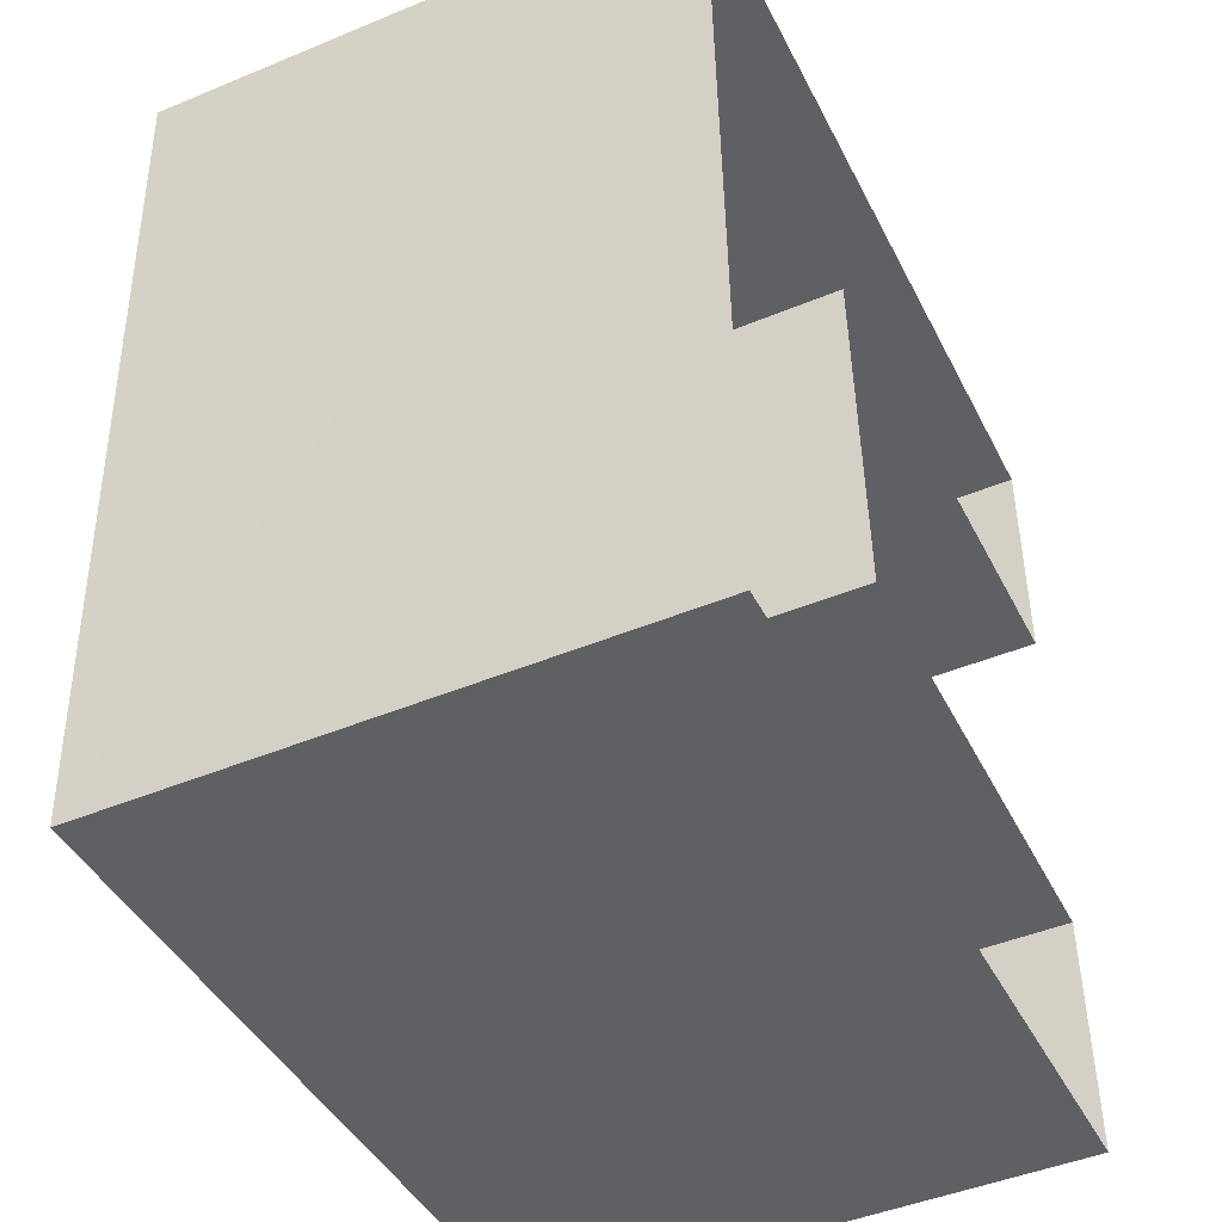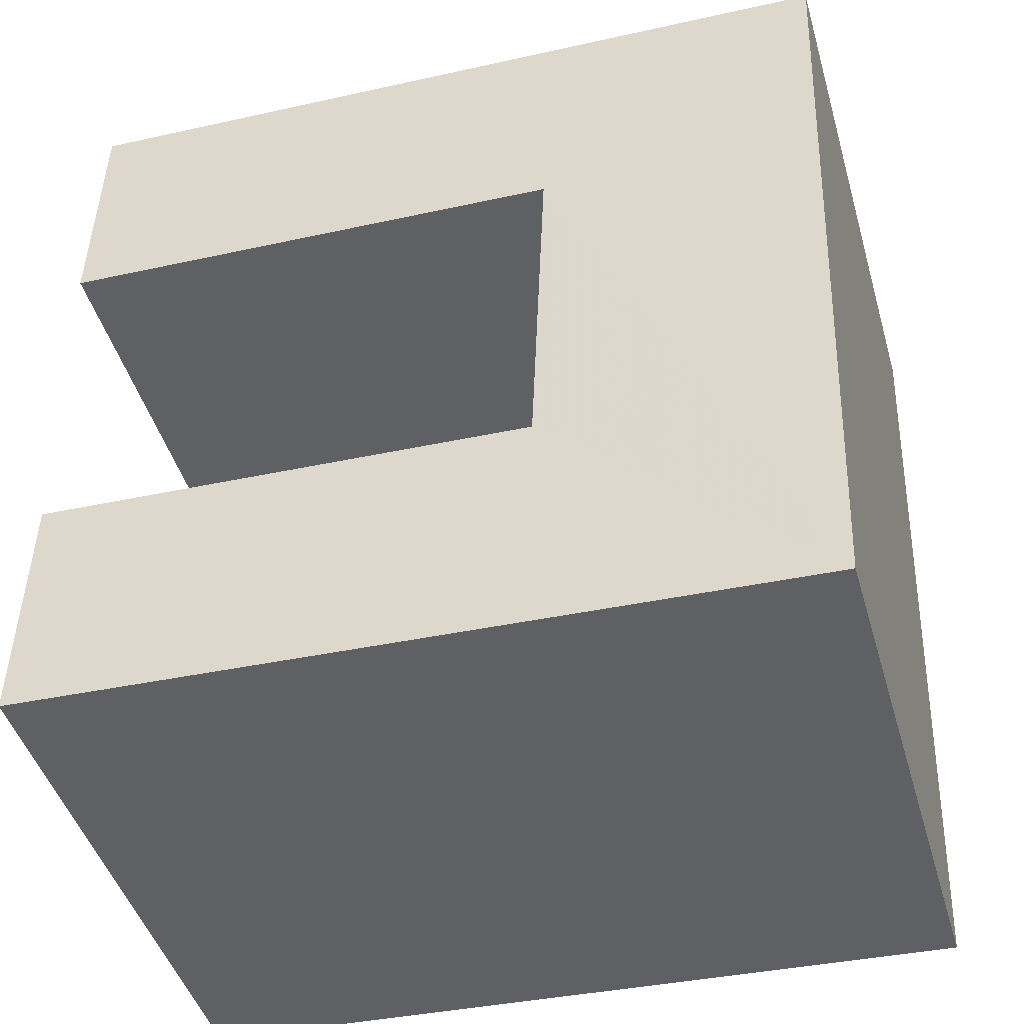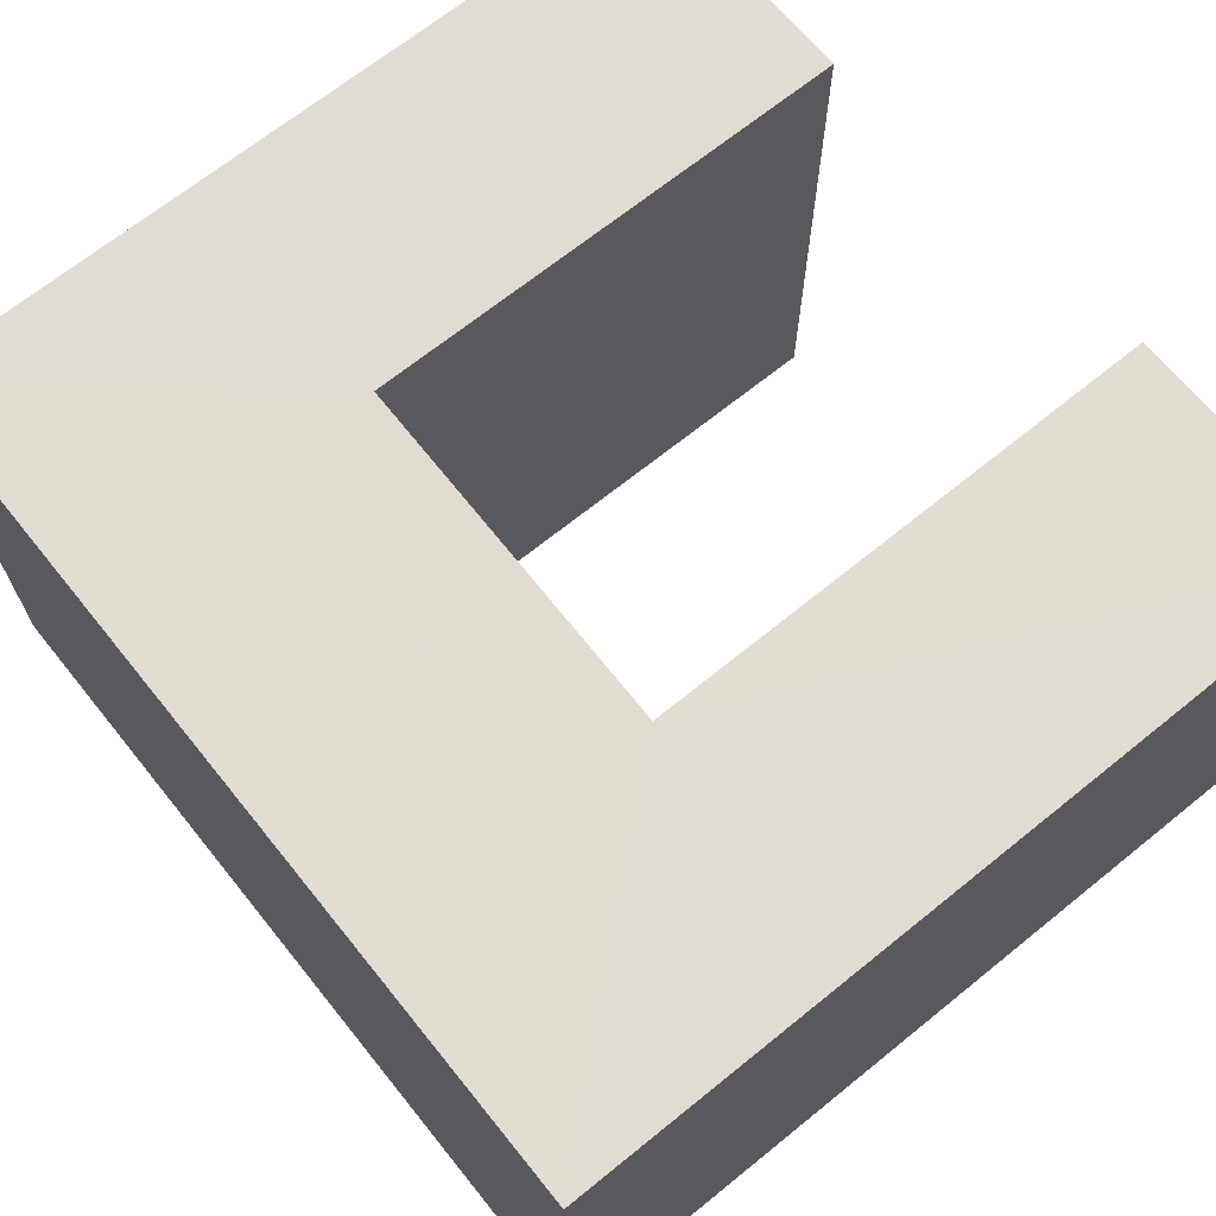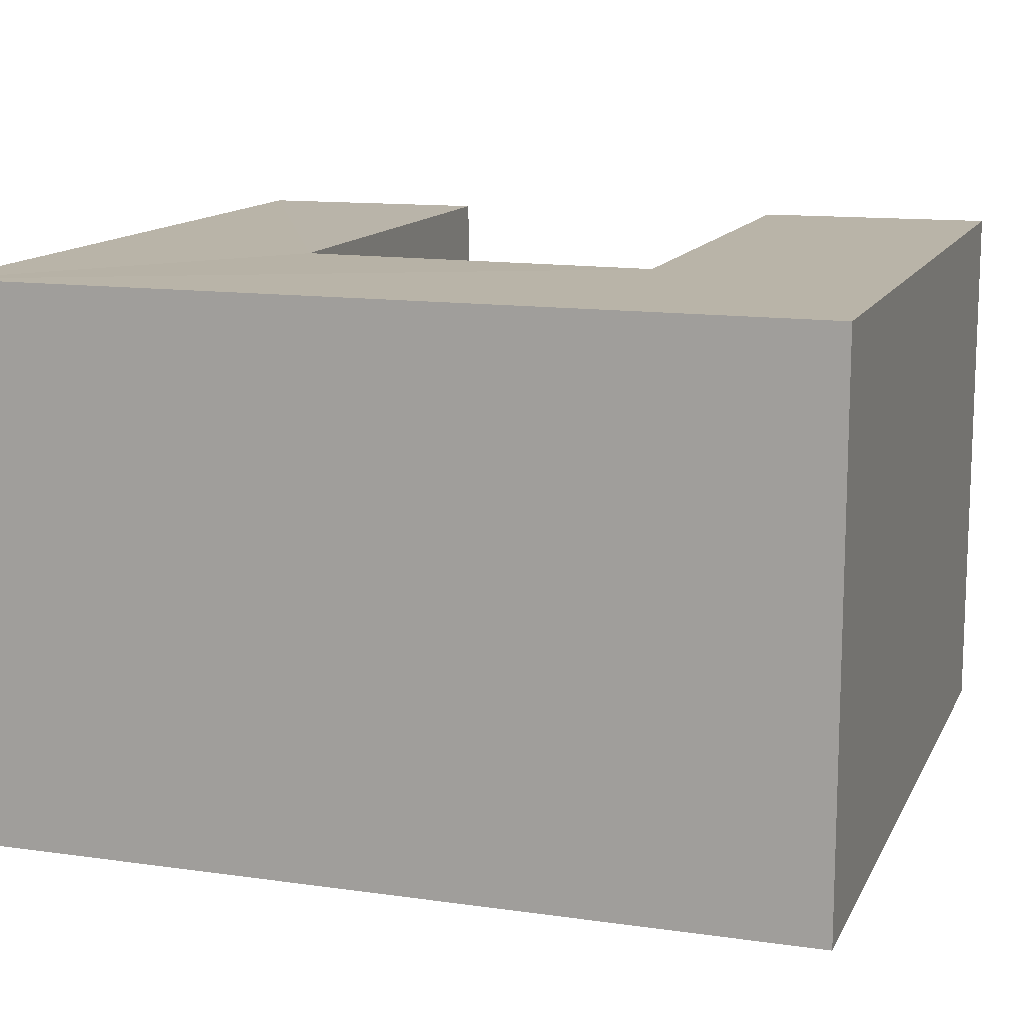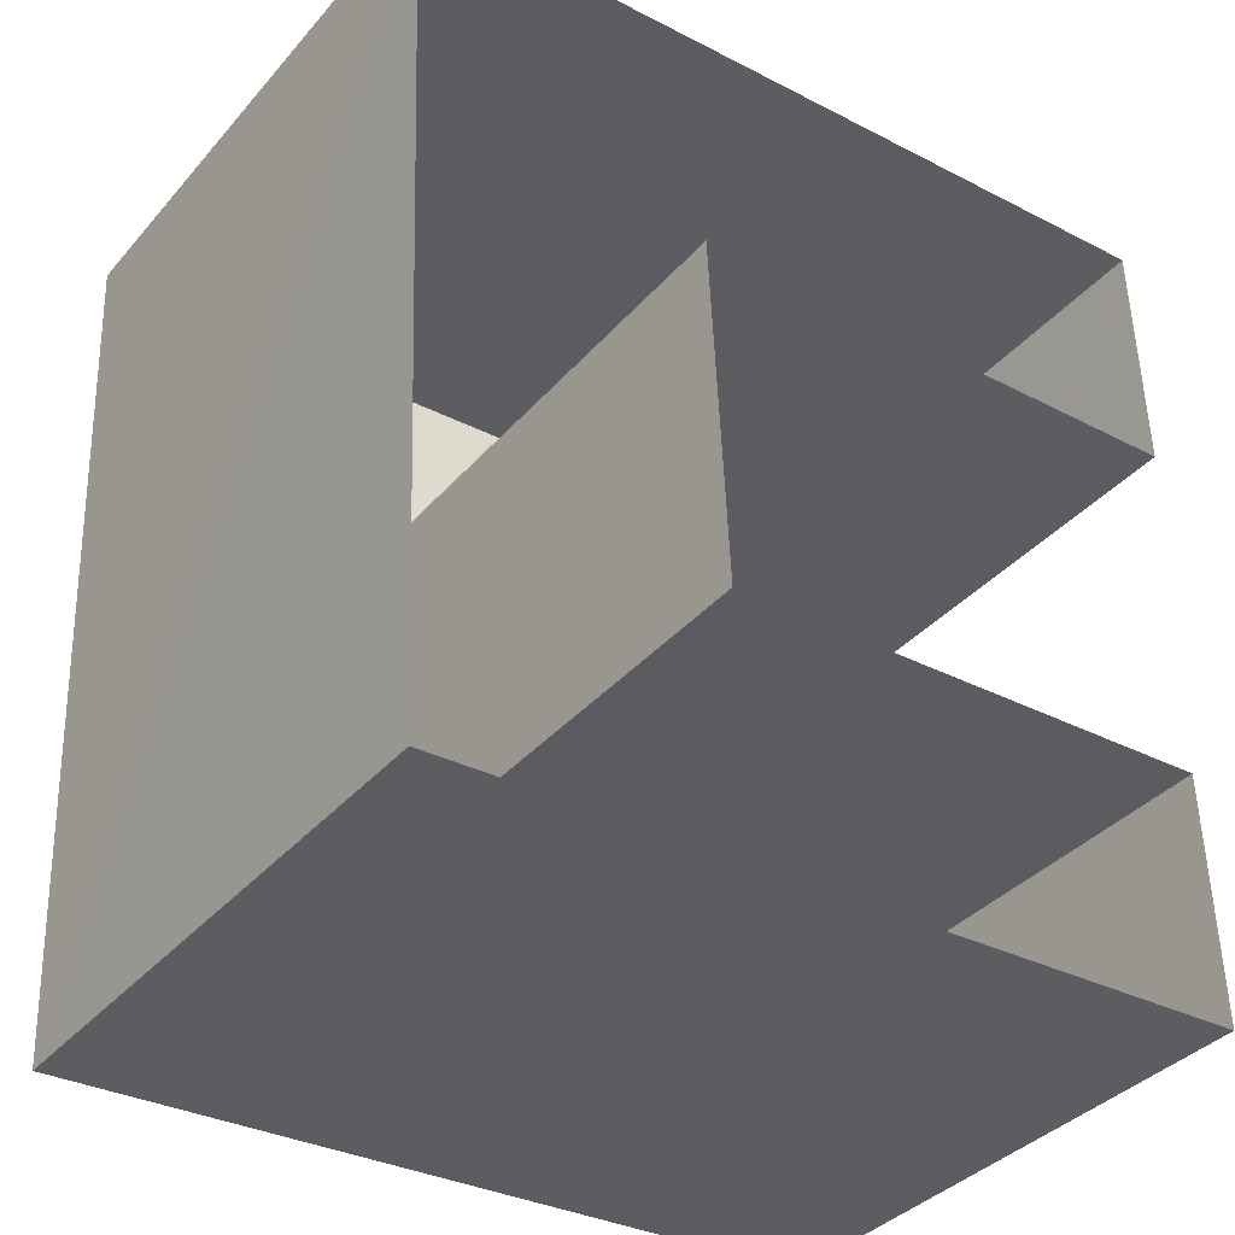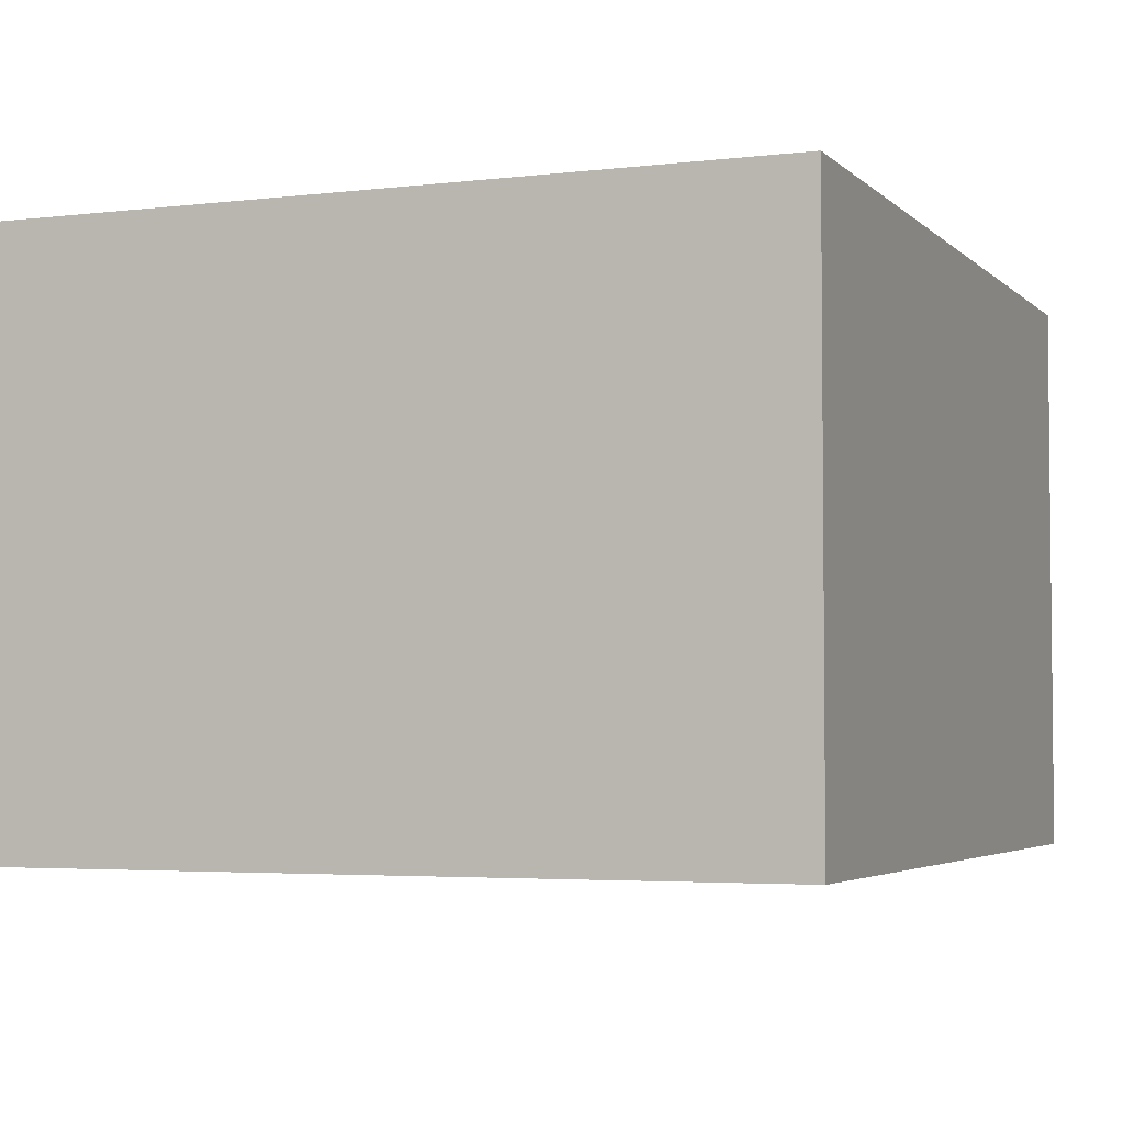
<metadata>
{"format":"obj","ext":"obj","renderer":"f3d","projection":"perspective","resolution":1024,"background":"white","views":[{"elev":-45.2,"azim":115.3,"up":"+Y"},{"elev":-45.5,"azim":15.9,"up":"+Y"},{"elev":69.0,"azim":138.8,"up":"+Z"},{"elev":13.1,"azim":105.9,"up":"+Z"},{"elev":-37.0,"azim":144.6,"up":"+Y"},{"elev":-3.8,"azim":19.6,"up":"+Z"}]}
</metadata>
<code>
v -3.727e+05 -1.051e+05 24.78
v -3.727e+05 -1.051e+05 24.78
v -3.727e+05 -1.051e+05 24.78
v -3.727e+05 -1.051e+05 24.78
v -3.727e+05 -1.051e+05 24.78
v -3.727e+05 -1.051e+05 24.78
v -3.727e+05 -1.051e+05 24.78
v -3.727e+05 -1.051e+05 24.78
v -3.727e+05 -1.051e+05 27.98
v -3.727e+05 -1.051e+05 27.98
v -3.727e+05 -1.051e+05 27.98
v -3.727e+05 -1.051e+05 27.98
v -3.727e+05 -1.051e+05 27.98
v -3.727e+05 -1.051e+05 27.98
v -3.727e+05 -1.051e+05 27.98
v -3.727e+05 -1.051e+05 27.98
f 1 2 3
f 3 2 4
f 1 5 2
f 6 5 7
f 6 7 8
f 2 5 6
f 9 10 11
f 10 12 11
f 13 9 11
f 14 13 15
f 16 14 15
f 15 13 11
f 13 5 1
f 9 13 1
f 14 8 7
f 14 16 8
f 15 2 6
f 15 11 2
f 13 7 5
f 13 14 7
f 12 3 4
f 12 10 3
f 15 6 8
f 16 15 8
f 9 1 3
f 10 9 3
f 11 4 2
f 11 12 4

</code>
